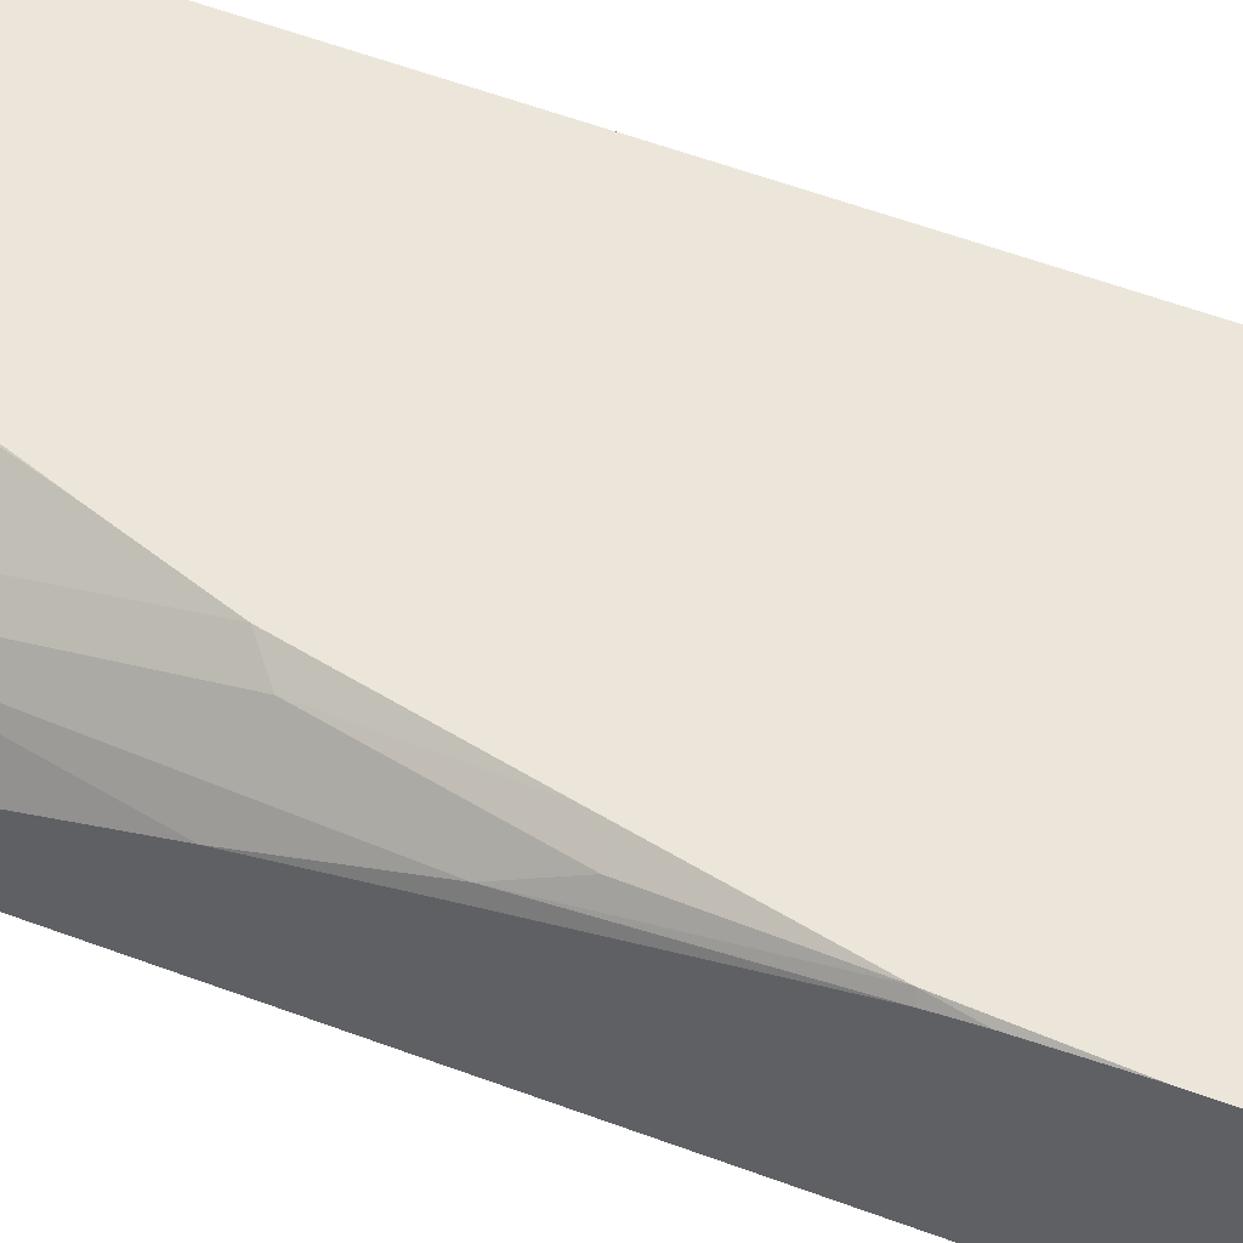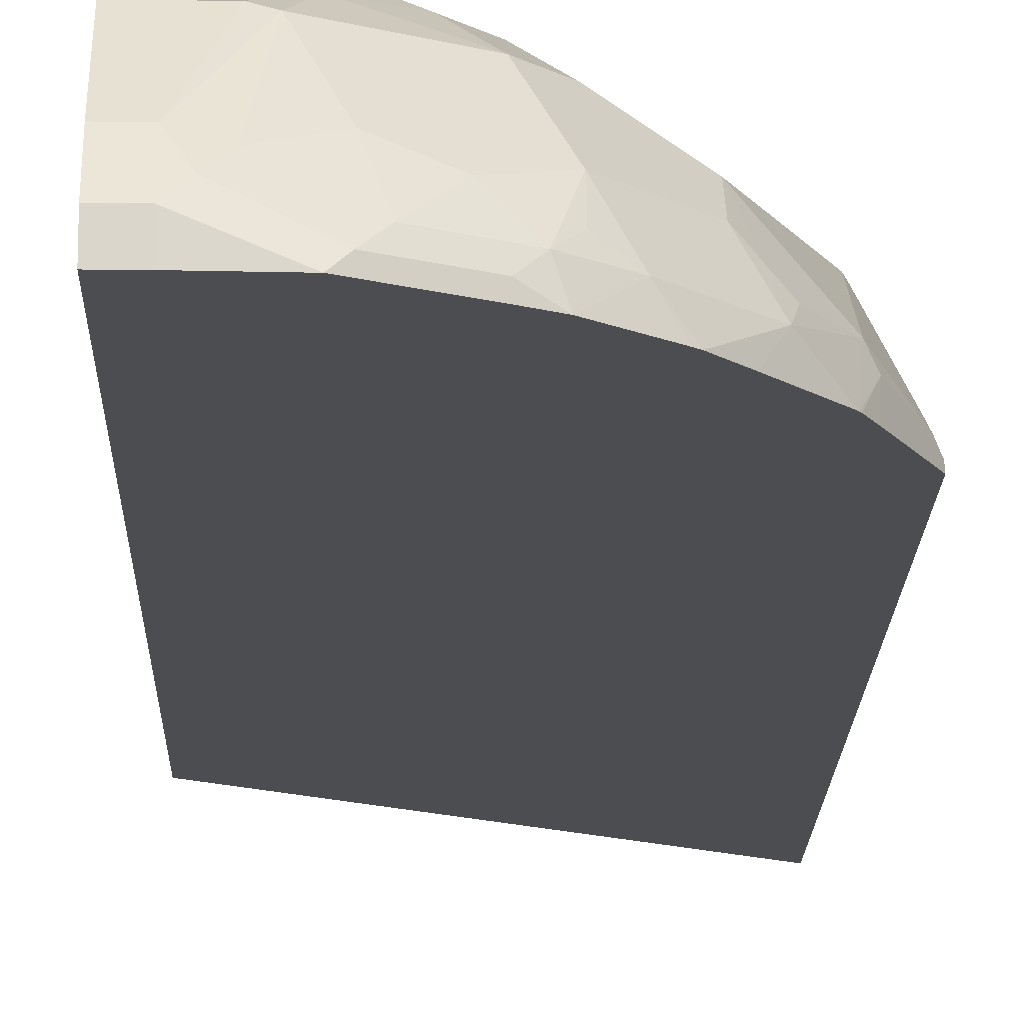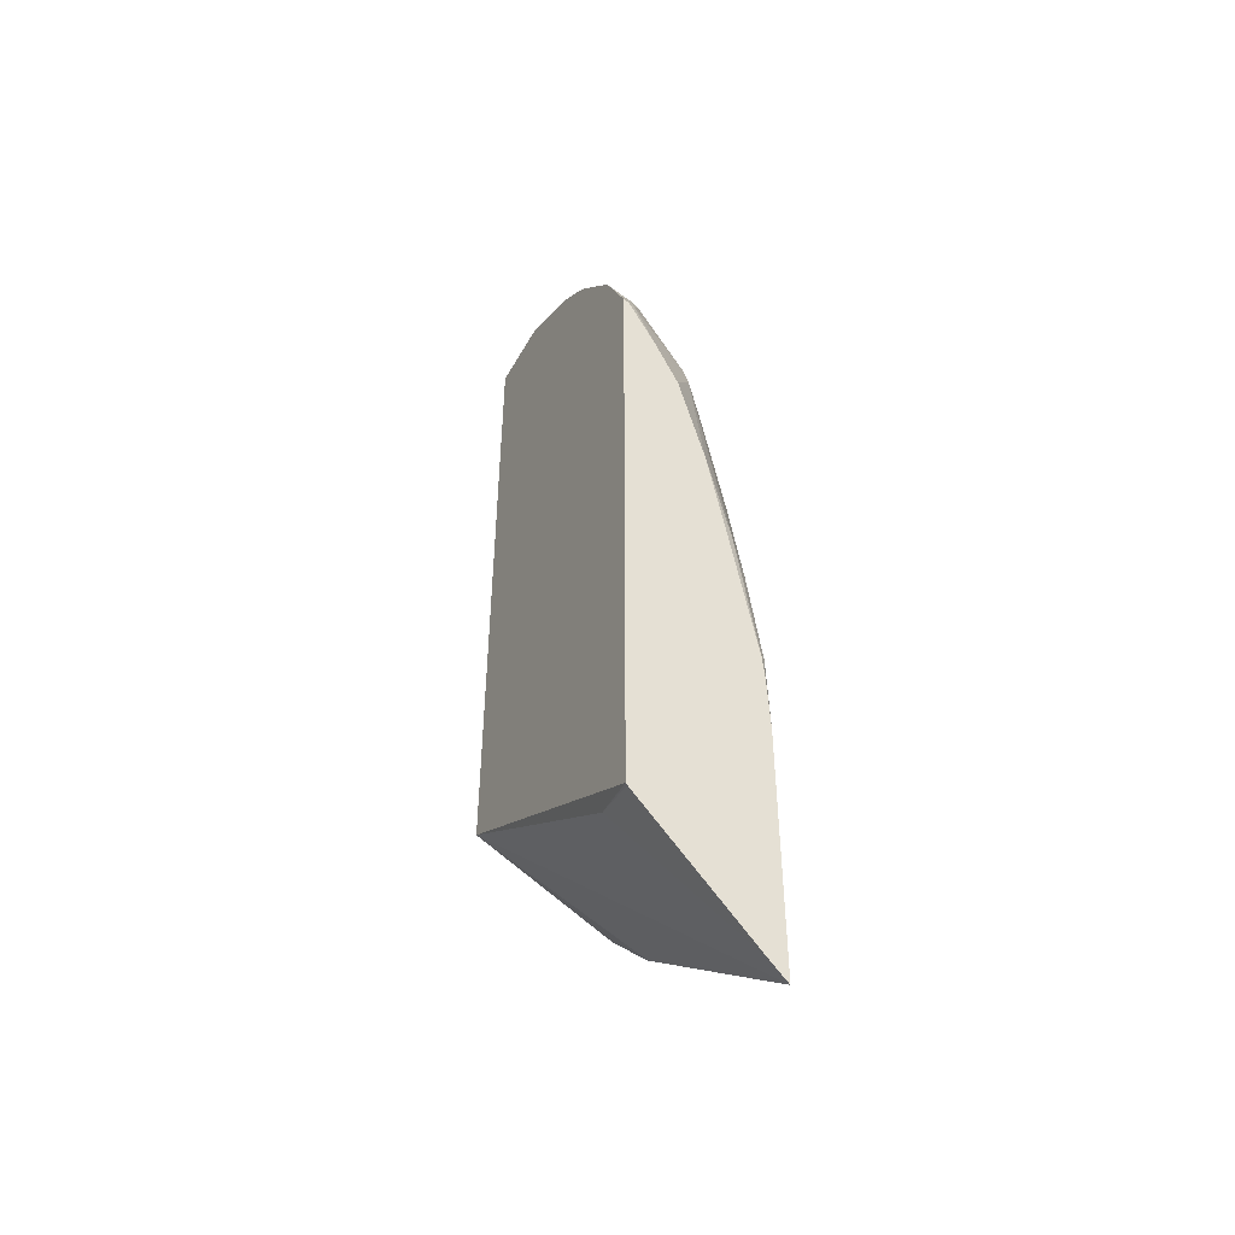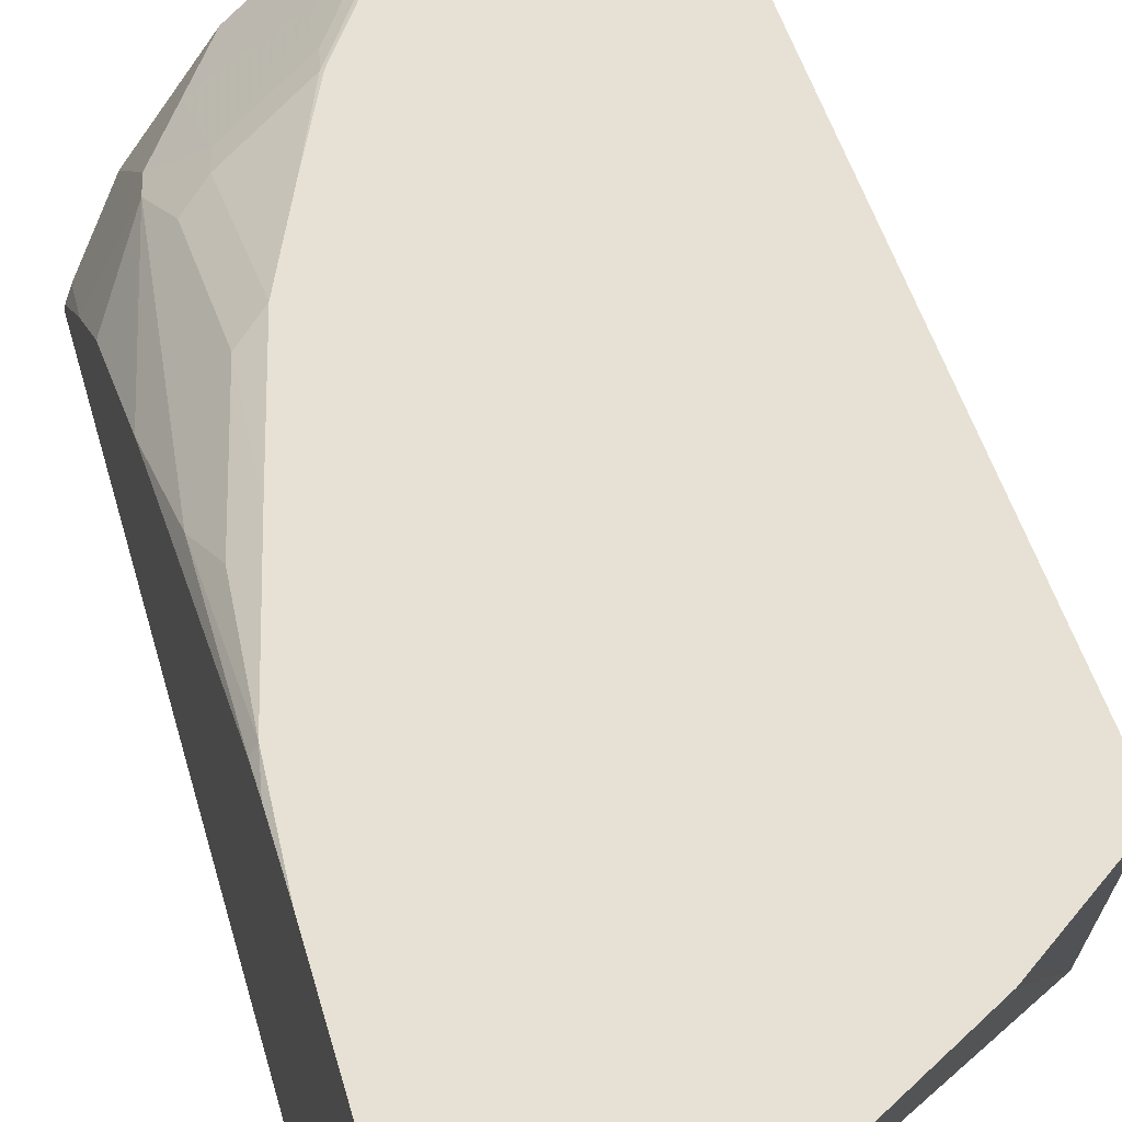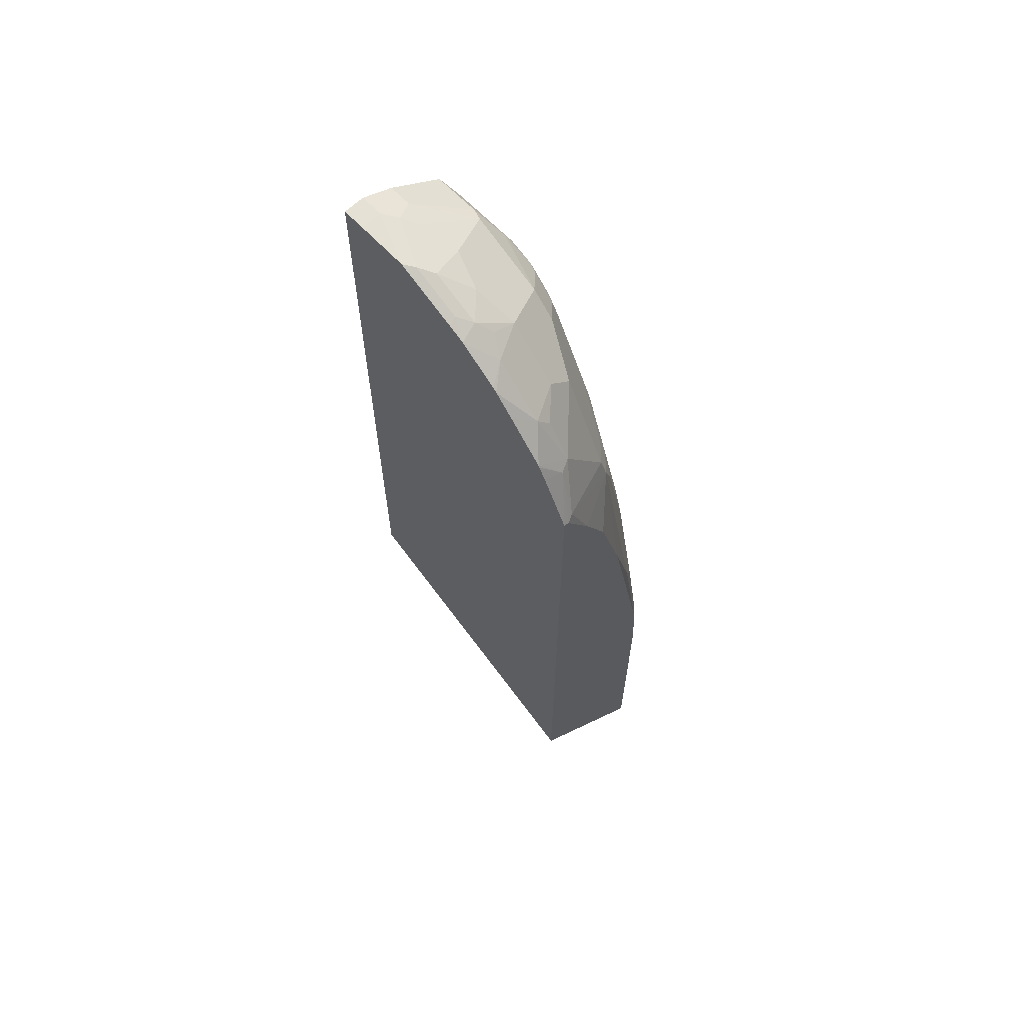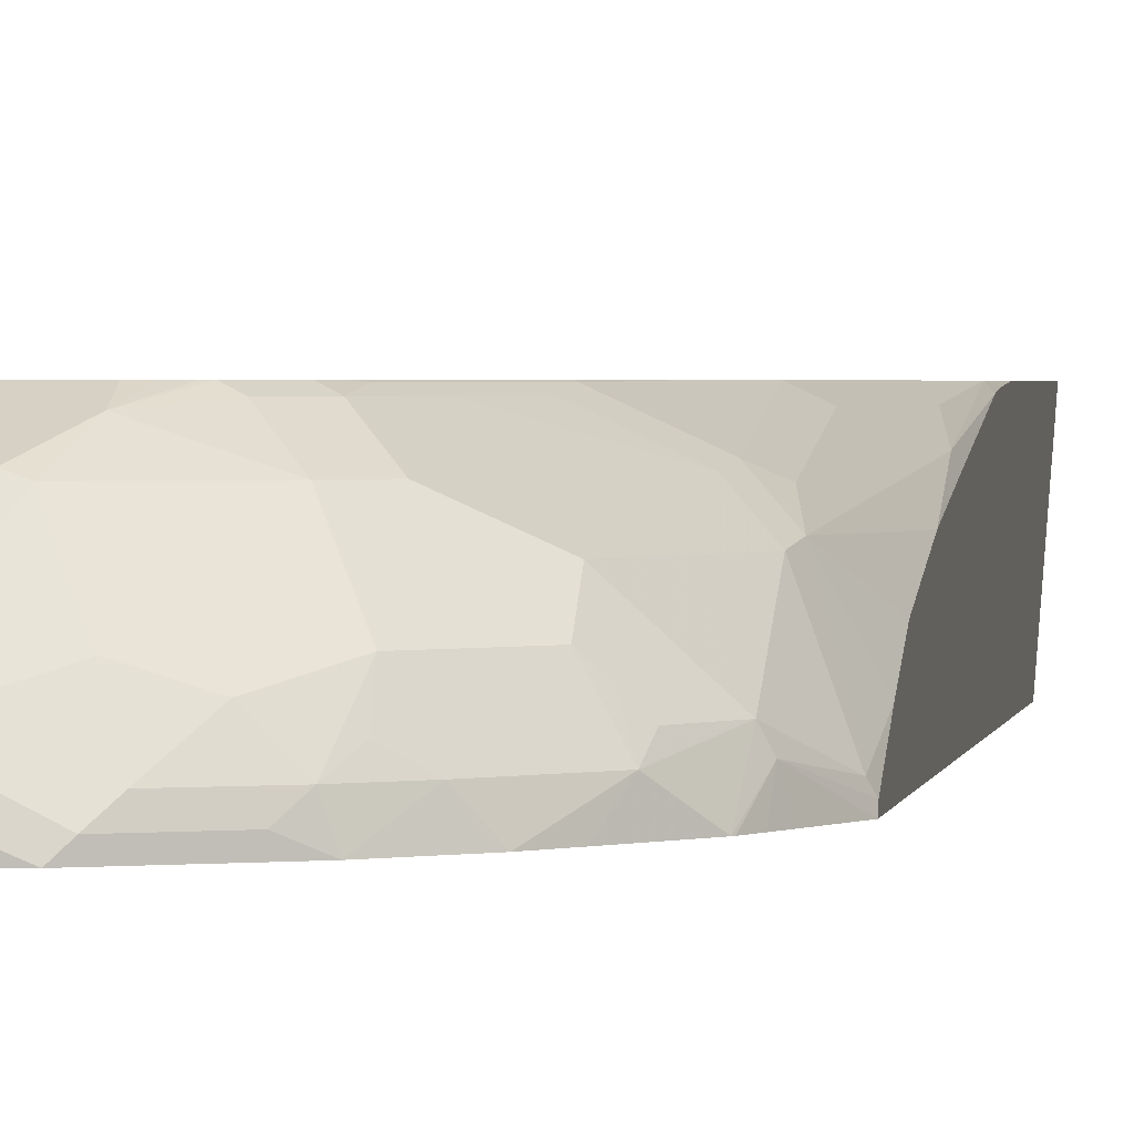
<metadata>
{"format":"obj","ext":"obj","renderer":"f3d","projection":"perspective","resolution":1024,"background":"white","views":[{"elev":54.3,"azim":111.9,"up":"+Y"},{"elev":-16.1,"azim":-1.3,"up":"+Y"},{"elev":-47.1,"azim":62.4,"up":"+Z"},{"elev":39.0,"azim":167.0,"up":"+Y"},{"elev":64.5,"azim":46.5,"up":"+Z"},{"elev":1.9,"azim":9.1,"up":"+Y"}]}
</metadata>
<code>
v 0.0219 -0.1221 0.9552
v 0.04156 -0.1221 0.9552
v 0.0219 -0.1038 0.9552
v 0.0219 -0.1221 0.3739
v 0.04156 -0.1038 0.9552
v 0.0856 -0.1221 0.954
v 0.0219 -0.1031 0.9549
v 0.0219 -0.006198 0.3171
v 0.02697 -0.006198 0.3085
v 0.03116 -0.01038 0.3063
v 0.07269 -0.01038 0.2648
v 0.08108 -0.006198 0.2543
v 0.2662 -0.006198 0.1064
v 0.2181 -0.1142 0.244
v 0.2662 -0.1221 0.2282
v 0.09346 -0.1142 0.95
v 0.05193 -0.09344 0.95
v 0.09609 -0.1221 0.9487
v 0.0219 -0.08922 0.948
v 0.0219 -0.006198 0.8638
v 0.2662 -0.02078 0.121
v 0.2662 -0.006198 0.3293
v 0.2662 -0.1208 0.2266
v 0.2662 -0.1218 0.2278
v 0.2662 -0.1221 0.7747
v 0.1038 -0.1038 0.9422
v 0.09346 -0.07268 0.9293
v 0.135 -0.1142 0.9293
v 0.06231 -0.08306 0.9422
v 0.04156 -0.07614 0.9414
v 0.1376 -0.1221 0.9279
v 0.0219 -0.07614 0.9414
v 0.0219 -0.00689 0.8652
v 0.08309 -0.006198 0.8638
v 0.2627 -0.006198 0.4008
v 0.2662 -0.008479 0.3776
v 0.2662 -0.117 0.7721
v 0.244 -0.1038 0.8124
v 0.2486 -0.1221 0.8102
v 0.1453 -0.1038 0.9215
v 0.1246 -0.08306 0.9215
v 0.1142 -0.07268 0.9189
v 0.07269 -0.03116 0.9085
v 0.1514 -0.1221 0.9207
v 0.06231 -0.0277 0.9068
v 0.0219 -0.0277 0.9068
v 0.0219 -0.02039 0.8922
v 0.09191 -0.006198 0.8605
v 0.06231 -0.02078 0.893
v 0.08309 -0.01384 0.8791
v 0.2419 -0.006198 0.5047
v 0.2561 -0.01384 0.4915
v 0.263 -0.0277 0.5261
v 0.2662 -0.01049 0.3991
v 0.2662 -0.09353 0.7313
v 0.263 -0.1108 0.7752
v 0.2388 -0.09344 0.815
v 0.2351 -0.1221 0.8364
v 0.2362 -0.1221 0.8346
v 0.2425 -0.1221 0.8223
v 0.1731 -0.1038 0.8999
v 0.1557 -0.09344 0.9085
v 0.1557 -0.07268 0.8981
v 0.1142 -0.03116 0.8877
v 0.1844 -0.1221 0.8942
v 0.0219 -0.02731 0.906
v 0.1019 -0.006198 0.8565
v 0.135 -0.03116 0.8773
v 0.1142 -0.01038 0.8566
v 0.1058 -0.006198 0.8545
v 0.2207 -0.006198 0.6085
v 0.2353 -0.01384 0.5952
v 0.2423 -0.04846 0.7338
v 0.2662 -0.05001 0.606
v 0.2662 -0.03391 0.523
v 0.2662 -0.07277 0.6897
v 0.2388 -0.05192 0.7528
v 0.2181 -0.05192 0.7943
v 0.1973 -0.05192 0.8358
v 0.2077 -0.08306 0.8514
v 0.2181 -0.09344 0.8462
v 0.2146 -0.1038 0.8583
v 0.2039 -0.1221 0.8728
v 0.1877 -0.1221 0.8913
v 0.1973 -0.07268 0.8566
v 0.1557 -0.03116 0.8566
v 0.135 -0.01038 0.8358
v 0.1266 -0.006198 0.8337
v 0.1999 -0.006198 0.6709
v 0.2215 -0.0277 0.713
v 0.2353 -0.03462 0.6991
v 0.2181 -0.03116 0.732
v 0.1557 -0.01038 0.7943
v 0.1385 -0.006924 0.8168
v 0.1326 -0.006198 0.8237
v 0.1785 -0.006198 0.733
v 0.18 -0.006924 0.7338
v 0.1765 -0.01038 0.7528
v 0.137 -0.006198 0.816
v 0.1577 -0.006198 0.7746
f 50 64 68
f 48 50 67
f 45 47 66
f 45 66 46
f 45 50 49
f 44 65 61
f 43 50 45
f 50 68 69
f 45 49 47
f 50 69 70
f 53 75 54
f 51 71 72
f 51 72 52
f 52 72 73
f 52 73 53
f 53 73 74
f 53 74 75
f 55 76 73
f 55 73 56
f 56 73 77
f 50 70 67
f 43 64 50
f 35 51 52
f 42 63 68
f 56 77 57
f 30 46 32
f 33 47 34
f 34 47 49
f 34 49 50
f 34 50 48
f 35 52 53
f 35 53 54
f 35 54 36
f 37 55 56
f 37 56 38
f 38 57 58
f 38 58 59
f 38 59 60
f 38 60 39
f 38 56 57
f 40 44 61
f 40 61 62
f 40 62 63
f 40 63 41
f 41 63 42
f 42 68 64
f 57 78 79
f 88 94 95
f 57 80 81
f 78 87 86
f 78 86 79
f 78 92 93
f 79 85 80
f 80 85 82
f 80 82 81
f 82 84 83
f 87 93 94
f 87 94 88
f 30 45 46
f 89 96 97
f 89 97 90
f 90 97 92
f 92 97 98
f 92 98 93
f 93 98 97
f 93 97 94
f 94 99 95
f 94 97 96
f 94 96 100
f 94 100 99
f 78 93 87
f 77 92 78
f 73 76 74
f 73 92 77
f 57 81 82
f 57 82 58
f 57 77 78
f 58 82 83
f 61 63 62
f 61 65 84
f 61 84 82
f 61 82 85
f 61 85 63
f 63 85 68
f 57 79 80
f 68 85 79
f 68 86 87
f 68 87 69
f 69 87 88
f 69 88 70
f 71 89 90
f 71 90 91
f 71 91 72
f 72 91 73
f 73 91 90
f 73 90 92
f 68 79 86
f 30 43 45
f 13 23 21
f 28 44 40
f 1 6 2
f 2 6 5
f 3 5 7
f 4 8 9
f 4 9 10
f 4 10 11
f 4 11 12
f 4 12 13
f 4 13 14
f 1 18 6
f 4 14 15
f 29 43 30
f 5 17 7
f 6 18 16
f 7 17 19
f 8 20 34
f 8 34 48
f 8 48 67
f 8 67 70
f 8 70 88
f 5 6 16
f 1 31 18
f 1 44 31
f 1 65 44
f 1 2 5
f 1 5 3
f 1 3 7
f 1 7 19
f 1 19 32
f 1 32 46
f 1 46 66
f 1 66 47
f 1 47 33
f 1 33 20
f 1 20 8
f 1 8 4
f 1 4 15
f 1 15 25
f 1 25 39
f 1 39 60
f 1 60 59
f 1 59 58
f 1 58 83
f 1 83 84
f 1 84 65
f 8 88 95
f 8 95 99
f 5 16 17
f 8 100 96
f 16 26 27
f 16 27 17
f 16 18 31
f 16 31 28
f 16 28 26
f 17 29 30
f 17 30 19
f 17 27 29
f 19 30 32
f 8 99 100
f 22 35 36
f 25 37 38
f 25 38 39
f 26 28 40
f 26 40 41
f 26 41 27
f 27 41 42
f 27 42 64
f 27 64 43
f 27 43 29
f 28 31 44
f 14 24 15
f 14 23 24
f 20 33 34
f 13 24 23
f 14 21 23
f 8 96 89
f 8 89 71
f 8 71 51
f 8 51 35
f 8 35 22
f 8 13 12
f 8 12 9
f 9 12 10
f 10 12 11
f 8 22 13
f 13 22 36
f 13 21 14
f 13 25 15
f 13 37 25
f 13 55 37
f 13 76 55
f 13 15 24
f 13 75 74
f 13 54 75
f 13 36 54
f 13 74 76

</code>
